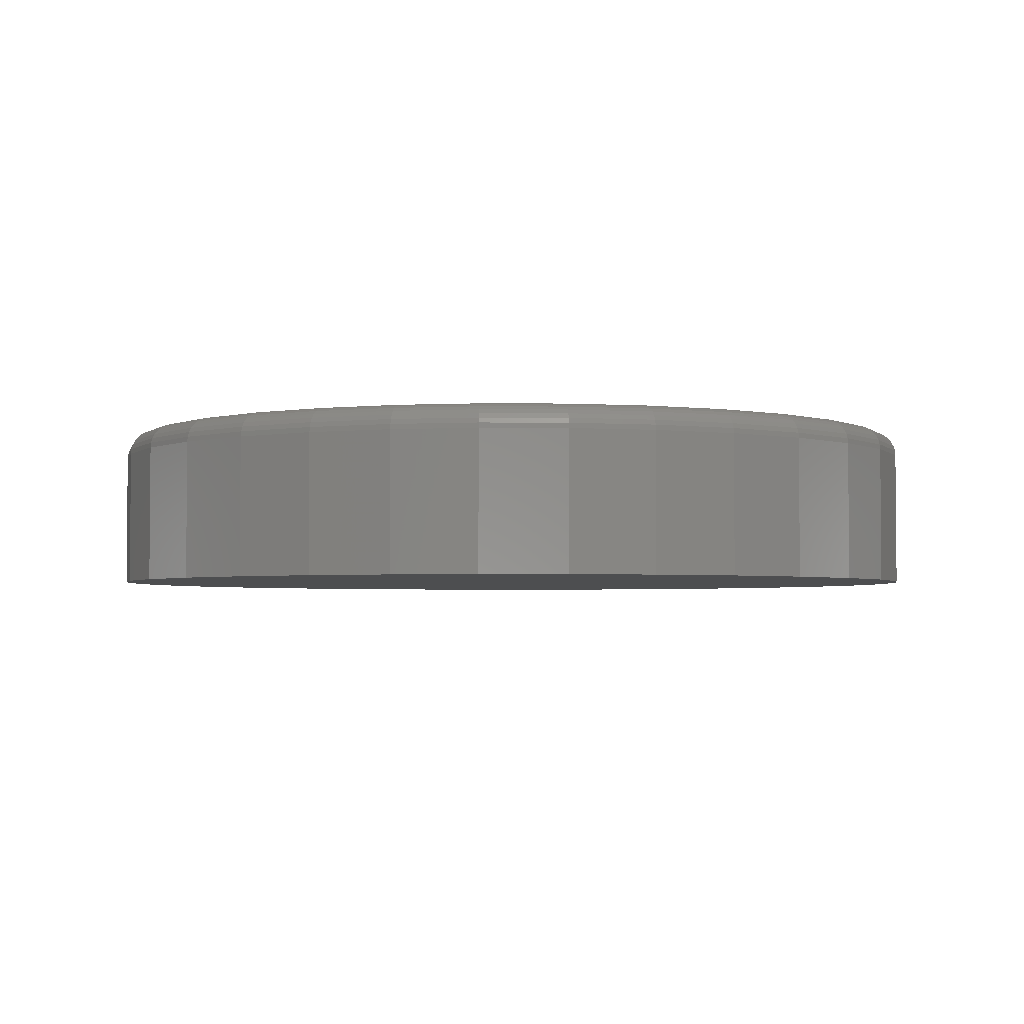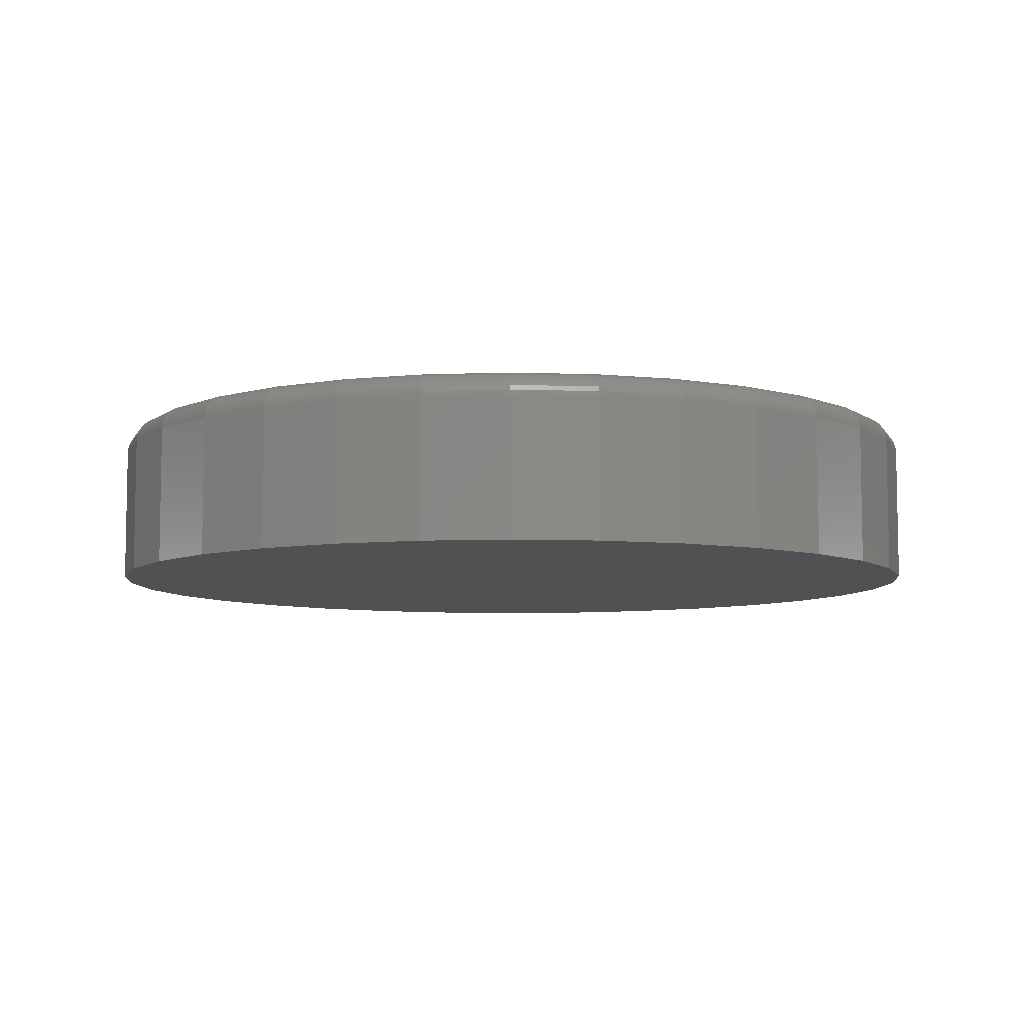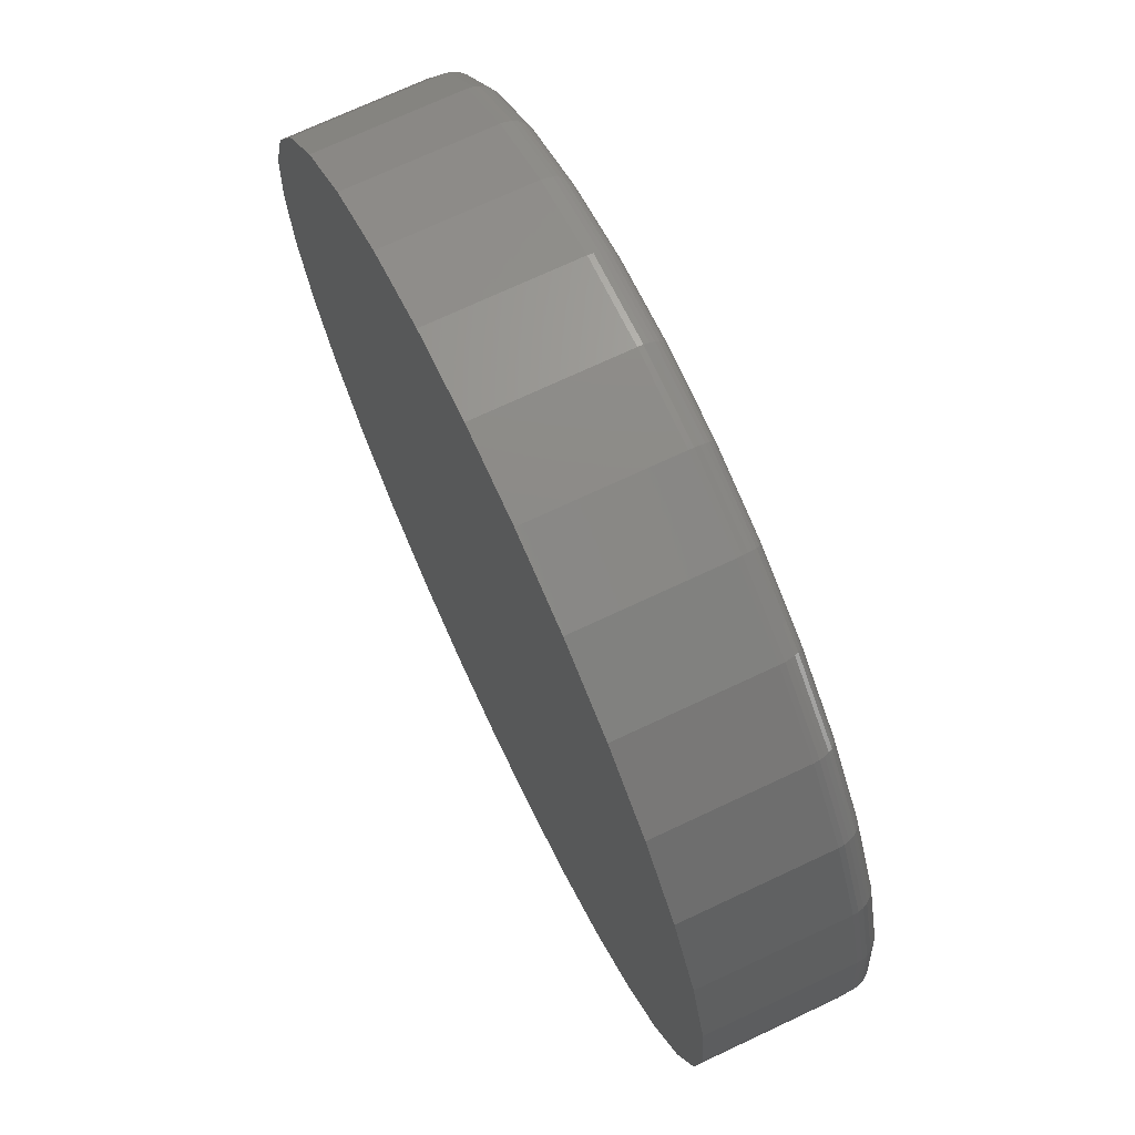
<metadata>
{"format":"stl","ext":"stl","renderer":"f3d","projection":"perspective","resolution":1024,"background":"white","views":[{"elev":-3.1,"azim":82.9,"up":"+Z"},{"elev":-7.3,"azim":-134.7,"up":"+Z"},{"elev":71.6,"azim":-115.2,"up":"+Y"}]}
</metadata>
<code>
# stl→obj: 320 verts, 636 faces
v -0.06454 0.3642 0.1484
v 0.08033 0.3642 0.1484
v 0.007895 0.3713 0.1484
v 0.15 0.343 0.1484
v -0.1342 0.343 0.1484
v 0.2142 0.3087 0.1484
v -0.1984 0.3087 0.1484
v 0.2704 0.2625 0.1484
v -0.2547 0.2625 0.1484
v 0.3166 0.2063 0.1484
v -0.3008 0.2063 0.1484
v 0.3509 0.1421 0.1484
v -0.3351 0.1421 0.1484
v 0.3721 0.07244 0.1484
v -0.3563 0.07244 0.1484
v 0.3792 -9.991e-17 0.1484
v -0.3634 3.65e-17 0.1484
v 0.3721 -0.07244 0.1484
v -0.3563 -0.07244 0.1484
v 0.3509 -0.1421 0.1484
v -0.3351 -0.1421 0.1484
v 0.3166 -0.2063 0.1484
v -0.3008 -0.2063 0.1484
v 0.2704 -0.2625 0.1484
v -0.2547 -0.2625 0.1484
v 0.2142 -0.3087 0.1484
v -0.1984 -0.3087 0.1484
v 0.15 -0.343 0.1484
v -0.1342 -0.343 0.1484
v 0.08033 -0.3642 0.1484
v -0.06454 -0.3642 0.1484
v 0.007895 -0.3713 0.1484
v 0.4026 0 0
v 0.4026 -9.668e-17 0.125
v 0.395 -0.07701 0
v 0.395 -0.07701 0.125
v 0.3726 -0.1511 0
v 0.3726 -0.1511 0.125
v 0.3361 -0.2193 0
v 0.3361 -0.2193 0.125
v 0.287 -0.2791 0
v 0.287 -0.2791 0.125
v 0.2272 -0.3282 0
v 0.2272 -0.3282 0.125
v 0.159 -0.3647 0
v 0.159 -0.3647 0.125
v 0.0849 -0.3872 0
v 0.0849 -0.3872 0.125
v 0.007895 -0.3947 0
v 0.007895 -0.3947 0.125
v -0.06911 -0.3872 0
v -0.06911 -0.3872 0.125
v -0.1432 -0.3647 0
v -0.1432 -0.3647 0.125
v -0.2114 -0.3282 0
v -0.2114 -0.3282 0.125
v -0.2712 -0.2791 0
v -0.2712 -0.2791 0.125
v -0.3203 -0.2193 0
v -0.3203 -0.2193 0.125
v -0.3568 -0.1511 0
v -0.3568 -0.1511 0.125
v -0.3793 -0.07701 0
v -0.3793 -0.07701 0.125
v -0.3868 4.834e-17 0
v -0.3868 4.834e-17 0.125
v -0.3793 0.07701 0
v -0.3793 0.07701 0.125
v -0.3568 0.1511 0
v -0.3568 0.1511 0.125
v -0.3203 0.2193 0
v -0.3203 0.2193 0.125
v -0.2712 0.2791 0
v -0.2712 0.2791 0.125
v -0.2114 0.3282 0
v -0.2114 0.3282 0.125
v -0.1432 0.3647 0
v -0.1432 0.3647 0.125
v -0.06911 0.3872 0
v -0.06911 0.3872 0.125
v 0.007895 0.3947 0
v 0.007895 0.3947 0.125
v 0.0849 0.3872 0
v 0.0849 0.3872 0.125
v 0.159 0.3647 0
v 0.159 0.3647 0.125
v 0.2272 0.3282 0
v 0.2272 0.3282 0.125
v 0.287 0.2791 0
v 0.287 0.2791 0.125
v 0.3361 0.2193 0
v 0.3361 0.2193 0.125
v 0.3726 0.1511 0
v 0.3726 0.1511 0.125
v 0.395 0.07701 0
v 0.395 0.07701 0.125
v 0.3838 0 0.148
v 0.3765 -0.07333 0.148
v 0.3882 2.776e-17 0.1467
v 0.3809 -0.07419 0.1467
v 0.3922 0 0.1445
v 0.3848 -0.07498 0.1445
v 0.3958 0 0.1416
v 0.3883 -0.07567 0.1416
v 0.3987 2.776e-17 0.138
v 0.3912 -0.07624 0.138
v 0.4008 2.776e-17 0.134
v 0.3933 -0.07666 0.134
v 0.4022 2.776e-17 0.1296
v 0.3946 -0.07692 0.1296
v -0.3608 -0.07333 0.148
v -0.368 1.11e-16 0.148
v -0.3651 -0.07419 0.1467
v -0.3724 1.11e-16 0.1467
v -0.369 -0.07498 0.1445
v -0.3764 1.11e-16 0.1445
v -0.3725 -0.07567 0.1416
v -0.38 1.665e-16 0.1416
v -0.3754 -0.07624 0.138
v -0.3829 1.388e-16 0.138
v -0.3775 -0.07666 0.134
v -0.3851 1.388e-16 0.134
v -0.3788 -0.07692 0.1296
v -0.3864 1.388e-16 0.1296
v -0.3394 -0.1438 0.148
v -0.3434 -0.1455 0.1467
v -0.3472 -0.1471 0.1445
v -0.3505 -0.1484 0.1416
v -0.3531 -0.1495 0.138
v -0.3551 -0.1504 0.134
v -0.3564 -0.1509 0.1296
v -0.3046 -0.2088 0.148
v -0.3083 -0.2113 0.1467
v -0.3117 -0.2135 0.1445
v -0.3146 -0.2155 0.1416
v -0.317 -0.2171 0.138
v -0.3188 -0.2183 0.134
v -0.3199 -0.2191 0.1296
v -0.2579 -0.2658 0.148
v -0.261 -0.2689 0.1467
v -0.2639 -0.2718 0.1445
v -0.2664 -0.2743 0.1416
v -0.2684 -0.2763 0.138
v -0.27 -0.2779 0.134
v -0.2709 -0.2788 0.1296
v -0.2009 -0.3125 0.148
v -0.2034 -0.3162 0.1467
v -0.2056 -0.3196 0.1445
v -0.2076 -0.3225 0.1416
v -0.2092 -0.3249 0.138
v -0.2104 -0.3267 0.134
v -0.2112 -0.3278 0.1296
v -0.1359 -0.3473 0.148
v -0.1376 -0.3513 0.1467
v -0.1392 -0.3551 0.1445
v -0.1405 -0.3583 0.1416
v -0.1417 -0.361 0.138
v -0.1425 -0.363 0.134
v -0.143 -0.3643 0.1296
v -0.06543 -0.3686 0.148
v -0.06629 -0.373 0.1467
v -0.06708 -0.3769 0.1445
v -0.06778 -0.3804 0.1416
v -0.06834 -0.3833 0.138
v -0.06877 -0.3854 0.134
v -0.06903 -0.3867 0.1296
v 0.007895 -0.3759 0.148
v 0.007895 -0.3803 0.1467
v 0.007895 -0.3843 0.1445
v 0.007895 -0.3879 0.1416
v 0.007895 -0.3908 0.138
v 0.007895 -0.393 0.134
v 0.007895 -0.3943 0.1296
v 0.08122 -0.3686 0.148
v 0.08208 -0.373 0.1467
v 0.08287 -0.3769 0.1445
v 0.08356 -0.3804 0.1416
v 0.08413 -0.3833 0.138
v 0.08456 -0.3854 0.134
v 0.08482 -0.3867 0.1296
v 0.1517 -0.3473 0.148
v 0.1534 -0.3513 0.1467
v 0.155 -0.3551 0.1445
v 0.1563 -0.3583 0.1416
v 0.1574 -0.361 0.138
v 0.1583 -0.363 0.134
v 0.1588 -0.3643 0.1296
v 0.2167 -0.3125 0.148
v 0.2192 -0.3162 0.1467
v 0.2214 -0.3196 0.1445
v 0.2234 -0.3225 0.1416
v 0.225 -0.3249 0.138
v 0.2262 -0.3267 0.134
v 0.2269 -0.3278 0.1296
v 0.2737 -0.2658 0.148
v 0.2768 -0.2689 0.1467
v 0.2797 -0.2718 0.1445
v 0.2822 -0.2743 0.1416
v 0.2842 -0.2763 0.138
v 0.2858 -0.2779 0.134
v 0.2867 -0.2788 0.1296
v 0.3204 -0.2088 0.148
v 0.3241 -0.2113 0.1467
v 0.3274 -0.2135 0.1445
v 0.3304 -0.2155 0.1416
v 0.3328 -0.2171 0.138
v 0.3346 -0.2183 0.134
v 0.3357 -0.2191 0.1296
v 0.3552 -0.1438 0.148
v 0.3592 -0.1455 0.1467
v 0.363 -0.1471 0.1445
v 0.3662 -0.1484 0.1416
v 0.3689 -0.1495 0.138
v 0.3709 -0.1504 0.134
v 0.3722 -0.1509 0.1296
v -0.3608 0.07333 0.148
v -0.3651 0.07419 0.1467
v -0.369 0.07498 0.1445
v -0.3725 0.07567 0.1416
v -0.3754 0.07624 0.138
v -0.3775 0.07666 0.134
v -0.3788 0.07692 0.1296
v 0.3765 0.07333 0.148
v 0.3809 0.07419 0.1467
v 0.3848 0.07498 0.1445
v 0.3883 0.07567 0.1416
v 0.3912 0.07624 0.138
v 0.3933 0.07666 0.134
v 0.3946 0.07692 0.1296
v 0.3552 0.1438 0.148
v 0.3592 0.1455 0.1467
v 0.363 0.1471 0.1445
v 0.3662 0.1484 0.1416
v 0.3689 0.1495 0.138
v 0.3709 0.1504 0.134
v 0.3722 0.1509 0.1296
v 0.3204 0.2088 0.148
v 0.3241 0.2113 0.1467
v 0.3274 0.2135 0.1445
v 0.3304 0.2155 0.1416
v 0.3328 0.2171 0.138
v 0.3346 0.2183 0.134
v 0.3357 0.2191 0.1296
v 0.2737 0.2658 0.148
v 0.2768 0.2689 0.1467
v 0.2797 0.2718 0.1445
v 0.2822 0.2743 0.1416
v 0.2842 0.2763 0.138
v 0.2858 0.2779 0.134
v 0.2867 0.2788 0.1296
v 0.2167 0.3125 0.148
v 0.2192 0.3162 0.1467
v 0.2214 0.3196 0.1445
v 0.2234 0.3225 0.1416
v 0.225 0.3249 0.138
v 0.2262 0.3267 0.134
v 0.2269 0.3278 0.1296
v 0.1517 0.3473 0.148
v 0.1534 0.3513 0.1467
v 0.155 0.3551 0.1445
v 0.1563 0.3583 0.1416
v 0.1574 0.361 0.138
v 0.1583 0.363 0.134
v 0.1588 0.3643 0.1296
v 0.08122 0.3686 0.148
v 0.08208 0.373 0.1467
v 0.08287 0.3769 0.1445
v 0.08356 0.3804 0.1416
v 0.08413 0.3833 0.138
v 0.08456 0.3854 0.134
v 0.08482 0.3867 0.1296
v 0.007895 0.3759 0.148
v 0.007895 0.3803 0.1467
v 0.007895 0.3843 0.1445
v 0.007895 0.3879 0.1416
v 0.007895 0.3908 0.138
v 0.007895 0.393 0.134
v 0.007895 0.3943 0.1296
v -0.06543 0.3686 0.148
v -0.06629 0.373 0.1467
v -0.06708 0.3769 0.1445
v -0.06778 0.3804 0.1416
v -0.06834 0.3833 0.138
v -0.06877 0.3854 0.134
v -0.06903 0.3867 0.1296
v -0.1359 0.3473 0.148
v -0.1376 0.3513 0.1467
v -0.1392 0.3551 0.1445
v -0.1405 0.3583 0.1416
v -0.1417 0.361 0.138
v -0.1425 0.363 0.134
v -0.143 0.3643 0.1296
v -0.2009 0.3125 0.148
v -0.2034 0.3162 0.1467
v -0.2056 0.3196 0.1445
v -0.2076 0.3225 0.1416
v -0.2092 0.3249 0.138
v -0.2104 0.3267 0.134
v -0.2112 0.3278 0.1296
v -0.2579 0.2658 0.148
v -0.261 0.2689 0.1467
v -0.2639 0.2718 0.1445
v -0.2664 0.2743 0.1416
v -0.2684 0.2763 0.138
v -0.27 0.2779 0.134
v -0.2709 0.2788 0.1296
v -0.3046 0.2088 0.148
v -0.3083 0.2113 0.1467
v -0.3117 0.2135 0.1445
v -0.3146 0.2155 0.1416
v -0.317 0.2171 0.138
v -0.3188 0.2183 0.134
v -0.3199 0.2191 0.1296
v -0.3394 0.1438 0.148
v -0.3434 0.1455 0.1467
v -0.3472 0.1471 0.1445
v -0.3505 0.1484 0.1416
v -0.3531 0.1495 0.138
v -0.3551 0.1504 0.134
v -0.3564 0.1509 0.1296
f 1 2 3
f 2 1 4
f 4 1 5
f 4 5 6
f 6 5 7
f 6 7 8
f 8 7 9
f 8 9 10
f 10 9 11
f 10 11 12
f 12 11 13
f 12 13 14
f 14 13 15
f 14 15 16
f 16 15 17
f 16 17 18
f 18 17 19
f 18 19 20
f 20 19 21
f 20 21 22
f 22 21 23
f 22 23 24
f 24 23 25
f 24 25 26
f 26 25 27
f 26 27 28
f 28 27 29
f 28 29 30
f 30 29 31
f 30 31 32
f 33 34 35
f 35 34 36
f 35 36 37
f 37 36 38
f 37 38 39
f 39 38 40
f 39 40 41
f 41 40 42
f 41 42 43
f 43 42 44
f 43 44 45
f 45 44 46
f 45 46 47
f 47 46 48
f 47 48 49
f 49 48 50
f 49 50 51
f 51 50 52
f 51 52 53
f 53 52 54
f 53 54 55
f 55 54 56
f 55 56 57
f 57 56 58
f 57 58 59
f 59 58 60
f 59 60 61
f 61 60 62
f 61 62 63
f 63 62 64
f 63 64 65
f 65 64 66
f 65 66 67
f 67 66 68
f 67 68 69
f 69 68 70
f 69 70 71
f 71 70 72
f 71 72 73
f 73 72 74
f 73 74 75
f 75 74 76
f 75 76 77
f 77 76 78
f 77 78 79
f 79 78 80
f 79 80 81
f 81 80 82
f 81 82 83
f 83 82 84
f 83 84 85
f 85 84 86
f 85 86 87
f 87 86 88
f 87 88 89
f 89 88 90
f 89 90 91
f 91 90 92
f 91 92 93
f 93 92 94
f 93 94 95
f 95 94 96
f 95 96 33
f 33 96 34
f 16 18 97
f 97 18 98
f 97 98 99
f 99 98 100
f 99 100 101
f 101 100 102
f 101 102 103
f 103 102 104
f 103 104 105
f 105 104 106
f 105 106 107
f 107 106 108
f 107 108 109
f 109 108 110
f 109 110 34
f 34 110 36
f 19 17 111
f 111 17 112
f 111 112 113
f 113 112 114
f 113 114 115
f 115 114 116
f 115 116 117
f 117 116 118
f 117 118 119
f 119 118 120
f 119 120 121
f 121 120 122
f 121 122 123
f 123 122 124
f 123 124 64
f 64 124 66
f 21 19 125
f 125 19 111
f 125 111 126
f 126 111 113
f 126 113 127
f 127 113 115
f 127 115 128
f 128 115 117
f 128 117 129
f 129 117 119
f 129 119 130
f 130 119 121
f 130 121 131
f 131 121 123
f 131 123 62
f 62 123 64
f 23 21 132
f 132 21 125
f 132 125 133
f 133 125 126
f 133 126 134
f 134 126 127
f 134 127 135
f 135 127 128
f 135 128 136
f 136 128 129
f 136 129 137
f 137 129 130
f 137 130 138
f 138 130 131
f 138 131 60
f 60 131 62
f 25 23 139
f 139 23 132
f 139 132 140
f 140 132 133
f 140 133 141
f 141 133 134
f 141 134 142
f 142 134 135
f 142 135 143
f 143 135 136
f 143 136 144
f 144 136 137
f 144 137 145
f 145 137 138
f 145 138 58
f 58 138 60
f 27 25 146
f 146 25 139
f 146 139 147
f 147 139 140
f 147 140 148
f 148 140 141
f 148 141 149
f 149 141 142
f 149 142 150
f 150 142 143
f 150 143 151
f 151 143 144
f 151 144 152
f 152 144 145
f 152 145 56
f 56 145 58
f 29 27 153
f 153 27 146
f 153 146 154
f 154 146 147
f 154 147 155
f 155 147 148
f 155 148 156
f 156 148 149
f 156 149 157
f 157 149 150
f 157 150 158
f 158 150 151
f 158 151 159
f 159 151 152
f 159 152 54
f 54 152 56
f 31 29 160
f 160 29 153
f 160 153 161
f 161 153 154
f 161 154 162
f 162 154 155
f 162 155 163
f 163 155 156
f 163 156 164
f 164 156 157
f 164 157 165
f 165 157 158
f 165 158 166
f 166 158 159
f 166 159 52
f 52 159 54
f 32 31 167
f 167 31 160
f 167 160 168
f 168 160 161
f 168 161 169
f 169 161 162
f 169 162 170
f 170 162 163
f 170 163 171
f 171 163 164
f 171 164 172
f 172 164 165
f 172 165 173
f 173 165 166
f 173 166 50
f 50 166 52
f 30 32 174
f 174 32 167
f 174 167 175
f 175 167 168
f 175 168 176
f 176 168 169
f 176 169 177
f 177 169 170
f 177 170 178
f 178 170 171
f 178 171 179
f 179 171 172
f 179 172 180
f 180 172 173
f 180 173 48
f 48 173 50
f 28 30 181
f 181 30 174
f 181 174 182
f 182 174 175
f 182 175 183
f 183 175 176
f 183 176 184
f 184 176 177
f 184 177 185
f 185 177 178
f 185 178 186
f 186 178 179
f 186 179 187
f 187 179 180
f 187 180 46
f 46 180 48
f 26 28 188
f 188 28 181
f 188 181 189
f 189 181 182
f 189 182 190
f 190 182 183
f 190 183 191
f 191 183 184
f 191 184 192
f 192 184 185
f 192 185 193
f 193 185 186
f 193 186 194
f 194 186 187
f 194 187 44
f 44 187 46
f 24 26 195
f 195 26 188
f 195 188 196
f 196 188 189
f 196 189 197
f 197 189 190
f 197 190 198
f 198 190 191
f 198 191 199
f 199 191 192
f 199 192 200
f 200 192 193
f 200 193 201
f 201 193 194
f 201 194 42
f 42 194 44
f 22 24 202
f 202 24 195
f 202 195 203
f 203 195 196
f 203 196 204
f 204 196 197
f 204 197 205
f 205 197 198
f 205 198 206
f 206 198 199
f 206 199 207
f 207 199 200
f 207 200 208
f 208 200 201
f 208 201 40
f 40 201 42
f 20 22 209
f 209 22 202
f 209 202 210
f 210 202 203
f 210 203 211
f 211 203 204
f 211 204 212
f 212 204 205
f 212 205 213
f 213 205 206
f 213 206 214
f 214 206 207
f 214 207 215
f 215 207 208
f 215 208 38
f 38 208 40
f 18 20 98
f 98 20 209
f 98 209 100
f 100 209 210
f 100 210 102
f 102 210 211
f 102 211 104
f 104 211 212
f 104 212 106
f 106 212 213
f 106 213 108
f 108 213 214
f 108 214 110
f 110 214 215
f 110 215 36
f 36 215 38
f 17 15 112
f 112 15 216
f 112 216 114
f 114 216 217
f 114 217 116
f 116 217 218
f 116 218 118
f 118 218 219
f 118 219 120
f 120 219 220
f 120 220 122
f 122 220 221
f 122 221 124
f 124 221 222
f 124 222 66
f 66 222 68
f 14 16 223
f 223 16 97
f 223 97 224
f 224 97 99
f 224 99 225
f 225 99 101
f 225 101 226
f 226 101 103
f 226 103 227
f 227 103 105
f 227 105 228
f 228 105 107
f 228 107 229
f 229 107 109
f 229 109 96
f 96 109 34
f 12 14 230
f 230 14 223
f 230 223 231
f 231 223 224
f 231 224 232
f 232 224 225
f 232 225 233
f 233 225 226
f 233 226 234
f 234 226 227
f 234 227 235
f 235 227 228
f 235 228 236
f 236 228 229
f 236 229 94
f 94 229 96
f 10 12 237
f 237 12 230
f 237 230 238
f 238 230 231
f 238 231 239
f 239 231 232
f 239 232 240
f 240 232 233
f 240 233 241
f 241 233 234
f 241 234 242
f 242 234 235
f 242 235 243
f 243 235 236
f 243 236 92
f 92 236 94
f 8 10 244
f 244 10 237
f 244 237 245
f 245 237 238
f 245 238 246
f 246 238 239
f 246 239 247
f 247 239 240
f 247 240 248
f 248 240 241
f 248 241 249
f 249 241 242
f 249 242 250
f 250 242 243
f 250 243 90
f 90 243 92
f 6 8 251
f 251 8 244
f 251 244 252
f 252 244 245
f 252 245 253
f 253 245 246
f 253 246 254
f 254 246 247
f 254 247 255
f 255 247 248
f 255 248 256
f 256 248 249
f 256 249 257
f 257 249 250
f 257 250 88
f 88 250 90
f 4 6 258
f 258 6 251
f 258 251 259
f 259 251 252
f 259 252 260
f 260 252 253
f 260 253 261
f 261 253 254
f 261 254 262
f 262 254 255
f 262 255 263
f 263 255 256
f 263 256 264
f 264 256 257
f 264 257 86
f 86 257 88
f 2 4 265
f 265 4 258
f 265 258 266
f 266 258 259
f 266 259 267
f 267 259 260
f 267 260 268
f 268 260 261
f 268 261 269
f 269 261 262
f 269 262 270
f 270 262 263
f 270 263 271
f 271 263 264
f 271 264 84
f 84 264 86
f 3 2 272
f 272 2 265
f 272 265 273
f 273 265 266
f 273 266 274
f 274 266 267
f 274 267 275
f 275 267 268
f 275 268 276
f 276 268 269
f 276 269 277
f 277 269 270
f 277 270 278
f 278 270 271
f 278 271 82
f 82 271 84
f 1 3 279
f 279 3 272
f 279 272 280
f 280 272 273
f 280 273 281
f 281 273 274
f 281 274 282
f 282 274 275
f 282 275 283
f 283 275 276
f 283 276 284
f 284 276 277
f 284 277 285
f 285 277 278
f 285 278 80
f 80 278 82
f 5 1 286
f 286 1 279
f 286 279 287
f 287 279 280
f 287 280 288
f 288 280 281
f 288 281 289
f 289 281 282
f 289 282 290
f 290 282 283
f 290 283 291
f 291 283 284
f 291 284 292
f 292 284 285
f 292 285 78
f 78 285 80
f 7 5 293
f 293 5 286
f 293 286 294
f 294 286 287
f 294 287 295
f 295 287 288
f 295 288 296
f 296 288 289
f 296 289 297
f 297 289 290
f 297 290 298
f 298 290 291
f 298 291 299
f 299 291 292
f 299 292 76
f 76 292 78
f 9 7 300
f 300 7 293
f 300 293 301
f 301 293 294
f 301 294 302
f 302 294 295
f 302 295 303
f 303 295 296
f 303 296 304
f 304 296 297
f 304 297 305
f 305 297 298
f 305 298 306
f 306 298 299
f 306 299 74
f 74 299 76
f 11 9 307
f 307 9 300
f 307 300 308
f 308 300 301
f 308 301 309
f 309 301 302
f 309 302 310
f 310 302 303
f 310 303 311
f 311 303 304
f 311 304 312
f 312 304 305
f 312 305 313
f 313 305 306
f 313 306 72
f 72 306 74
f 13 11 314
f 314 11 307
f 314 307 315
f 315 307 308
f 315 308 316
f 316 308 309
f 316 309 317
f 317 309 310
f 317 310 318
f 318 310 311
f 318 311 319
f 319 311 312
f 319 312 320
f 320 312 313
f 320 313 70
f 70 313 72
f 15 13 216
f 216 13 314
f 216 314 217
f 217 314 315
f 217 315 218
f 218 315 316
f 218 316 219
f 219 316 317
f 219 317 220
f 220 317 318
f 220 318 221
f 221 318 319
f 221 319 222
f 222 319 320
f 222 320 68
f 68 320 70
f 81 83 79
f 49 51 47
f 47 51 53
f 47 53 45
f 45 53 55
f 45 55 43
f 43 55 57
f 43 57 41
f 41 57 59
f 41 59 39
f 39 59 61
f 39 61 37
f 37 61 63
f 37 63 35
f 35 63 65
f 35 65 33
f 33 65 67
f 33 67 95
f 95 67 69
f 95 69 93
f 93 69 71
f 93 71 91
f 91 71 73
f 91 73 89
f 89 73 75
f 89 75 87
f 87 75 77
f 87 77 85
f 85 77 79
f 85 79 83

</code>
